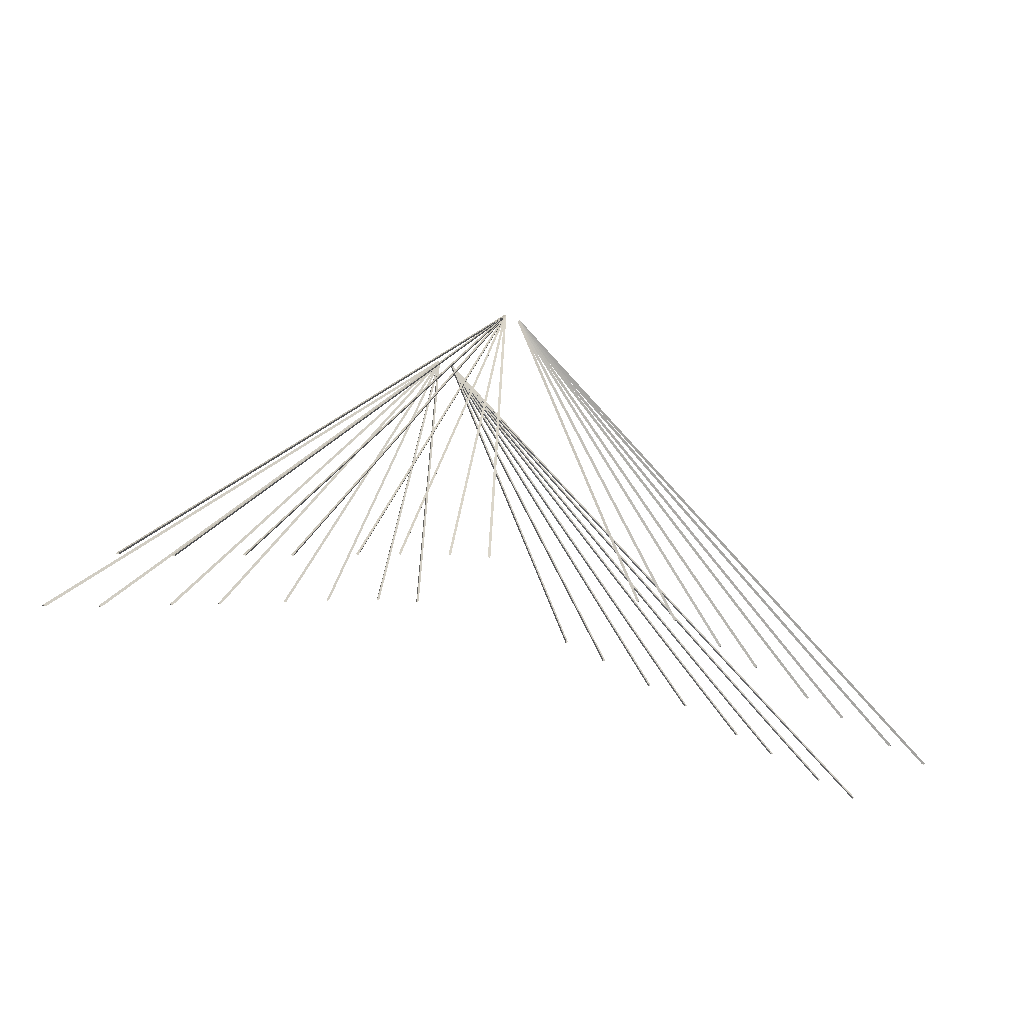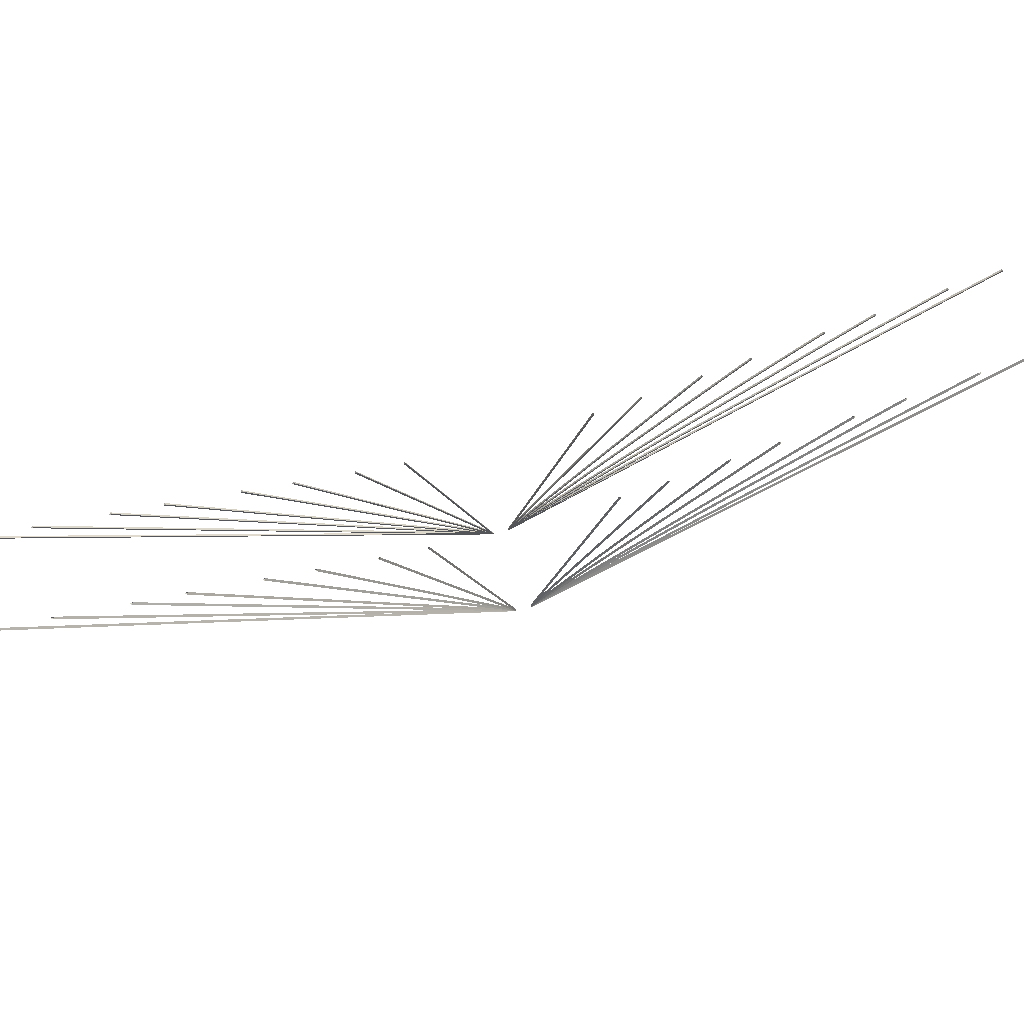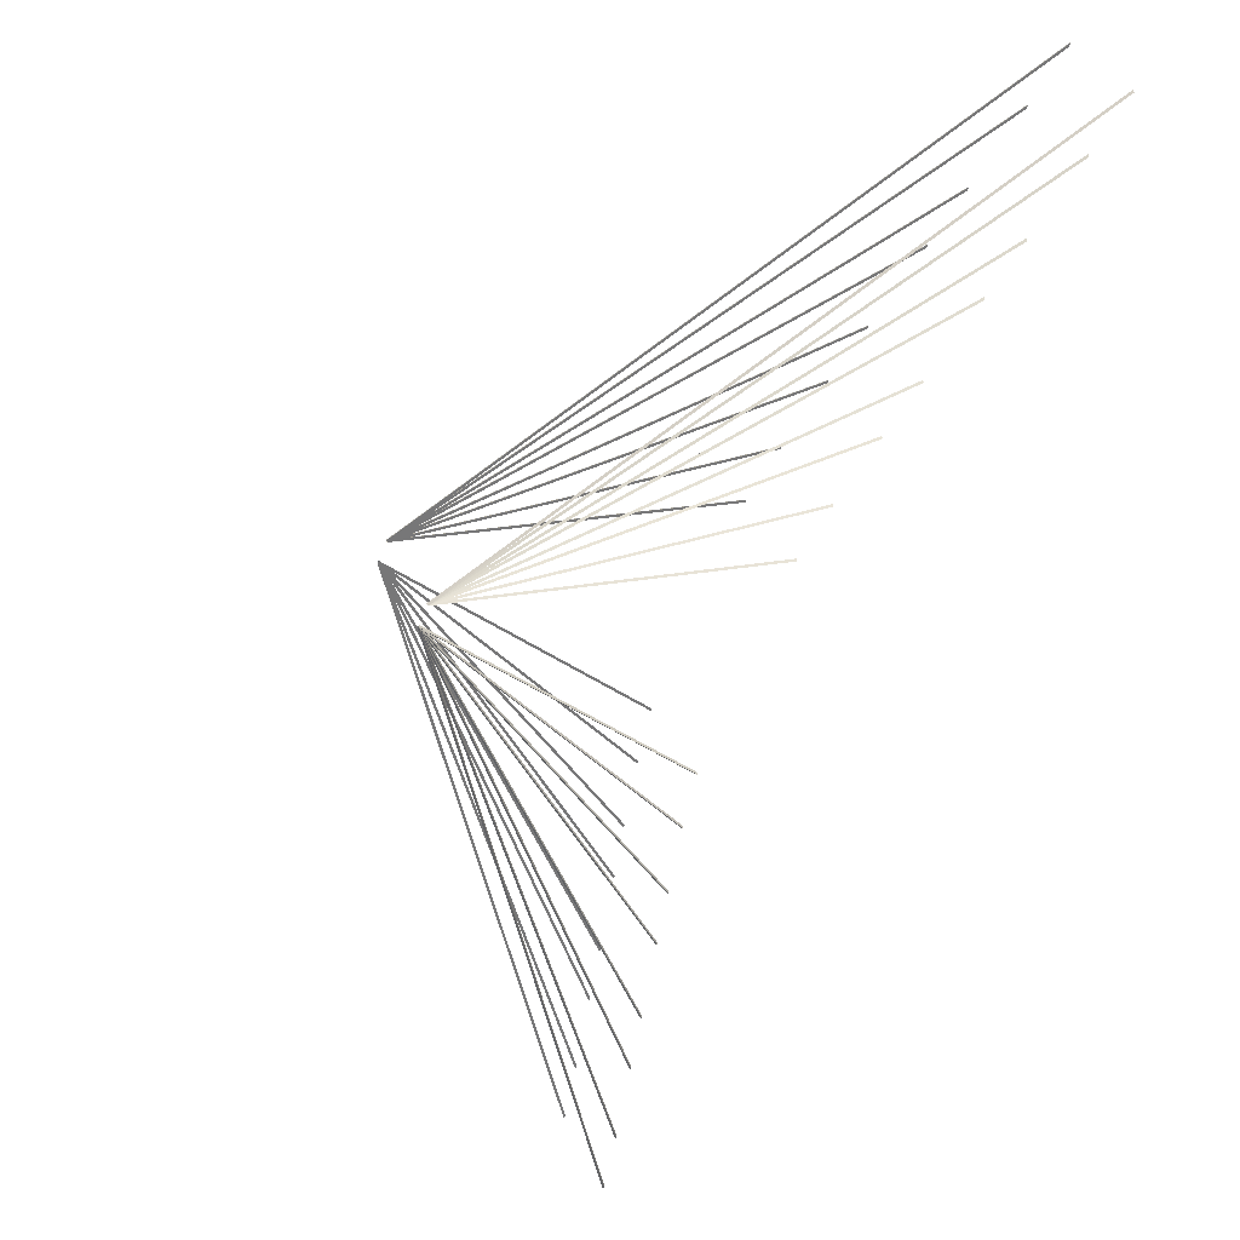
<metadata>
{"format":"obj","ext":"obj","renderer":"f3d","projection":"perspective","resolution":1024,"background":"white","views":[{"elev":62.2,"azim":-9.9,"up":"+Y"},{"elev":70.2,"azim":119.3,"up":"+Z"},{"elev":-15.8,"azim":-122.0,"up":"+Y"}]}
</metadata>
<code>
o polygon360
v 913.5 1570 -874.3
v 911.7 1572 -877.4
v 340.4 2143 -213.4
v 336 2148 -213.4
v 915.4 1574 -875.9
v 341 2148 -213.4
v 913.5 1570 -874.4
v 911.6 1572 -877.3
v 433.1 2050 -245.2
v 428.9 2055 -245.2
v 433.8 2055 -245.2
v 913.6 1570 -874.5
v 911.6 1572 -877.3
v 498.7 1985 -266.9
v 494.8 1989 -266.9
v 499.6 1990 -266.9
v 913.7 1570 -874.6
v 911.5 1572 -877.1
v 593 1891 -300.4
v 589.4 1894 -300.4
v 594 1895 -300.4
v 913.8 1570 -874.8
v 911.4 1572 -877
v 657.4 1826 -322.9
v 654 1829 -322.9
v 658.6 1831 -322.9
v 913.9 1570 -875
v 911.3 1572 -876.7
v 736.5 1747 -349.2
v 733.4 1750 -349.2
v 737.8 1751 -349.2
v 913.9 1570 -875.3
v 911.2 1572 -876.5
v 800.4 1683 -365.9
v 797.4 1686 -365.9
v 801.7 1687 -365.9
v 1115 1368 -349.2
v 937.4 1546 -876.7
v 1112 1371 -349.2
v 934.9 1549 -875
v 939 1550 -875.9
v 1117 1373 -349.2
v 1195 1289 -322.9
v 937.3 1546 -877
v 1191 1292 -322.9
v 935 1549 -874.8
v 1196 1293 -322.9
v 1259 1224 -300.4
v 937.3 1546 -877.1
v 1256 1228 -300.4
v 935 1548 -874.6
v 1260 1229 -300.4
v 1354 1130 -266.9
v 937.2 1546 -877.3
v 1350 1133 -266.9
v 935.1 1548 -874.5
v 1355 1134 -266.9
v 1420 1064 -245.2
v 937.1 1546 -877.3
v 1416 1068 -245.2
v 935.2 1548 -874.4
v 1421 1069 -245.2
v 1513 970.7 -213.4
v 937 1546 -877.4
v 1508 975.2 -213.4
v 935.3 1548 -874.3
v 1513 975.8 -213.4
v 1582 901.4 -192.5
v 1577 906.1 -192.4
v 1583 906.6 -192.4
v 817.9 1431 -874.3
v 819.6 1429 -877.4
v 1391 857.8 -213.4
v 1395 853.4 -213.4
v 1390 852.8 -213.4
v 815.9 1427 -875.9
v 817.8 1431 -874.4
v 819.7 1429 -877.3
v 1298 950.5 -245.2
v 1302 946.3 -245.2
v 1298 945.6 -245.2
v 817.8 1431 -874.5
v 819.8 1429 -877.3
v 1233 1016 -266.9
v 1237 1012 -266.9
v 1232 1011 -266.9
v 817.7 1431 -874.6
v 819.9 1429 -877.1
v 1138 1110 -300.4
v 1142 1107 -300.4
v 1137 1106 -300.4
v 817.6 1431 -874.8
v 820 1429 -877
v 1074 1175 -322.9
v 1077 1171 -322.9
v 1073 1170 -322.9
v 817.5 1431 -875
v 820.1 1429 -876.7
v 994.8 1254 -349.2
v 998 1251 -349.2
v 993.6 1250 -349.2
v 817.4 1431 -875.3
v 820.1 1429 -876.5
v 931 1318 -365.9
v 934 1315 -365.9
v 929.7 1313 -365.9
v 796.1 1453 -874.3
v 223.1 2026 -213.4
v 794.3 1454 -877.4
v 218.6 2030 -213.4
v 792.4 1451 -875.9
v 218 2025 -213.4
v 796.2 1453 -874.4
v 315.7 1933 -245.2
v 794.2 1455 -877.3
v 311.5 1937 -245.2
v 310.8 1932 -245.2
v 796.2 1453 -874.5
v 381.3 1867 -266.9
v 794.2 1455 -877.3
v 377.4 1871 -266.9
v 376.5 1867 -266.9
v 796.3 1452 -874.6
v 475.6 1773 -300.4
v 794.1 1455 -877.1
v 472 1777 -300.4
v 471 1772 -300.4
v 796.4 1452 -874.8
v 540 1709 -322.9
v 794 1455 -877
v 536.7 1712 -322.9
v 535.5 1708 -322.9
v 796.5 1452 -875
v 619.1 1630 -349.2
v 793.9 1455 -876.7
v 616 1633 -349.2
v 614.7 1628 -349.2
v 796.6 1452 -875.3
v 683 1566 -365.9
v 793.9 1455 -876.5
v 680 1569 -365.9
v 678.7 1564 -365.9
v 1460 788.7 -192.4
v 1465 784 -192.5
v 1460 783.5 -192.4
v 1051 1432 -365.9
v 937.5 1546 -876.5
v 1048 1435 -365.9
v 934.8 1549 -875.3
v 1053 1436 -365.9
v 149.2 2100 -192.5
v 153.9 2095 -192.4
v 148.8 2094 -192.4
v 271.3 2212 -192.4
v 266.6 2217 -192.5
v 271.8 2217 -192.4
f 3 2 1
f 4 2 3
f 5 3 1
f 6 3 5
f 2 6 5
f 4 6 2
f 9 8 7
f 10 8 9
f 5 9 7
f 11 9 5
f 8 11 5
f 10 11 8
f 14 13 12
f 15 13 14
f 5 14 12
f 16 14 5
f 13 16 5
f 15 16 13
f 19 18 17
f 20 18 19
f 5 19 17
f 21 19 5
f 18 21 5
f 20 21 18
f 24 23 22
f 25 23 24
f 5 24 22
f 26 24 5
f 23 26 5
f 25 26 23
f 29 28 27
f 30 28 29
f 5 29 27
f 31 29 5
f 28 31 5
f 30 31 28
f 34 33 32
f 35 33 34
f 5 34 32
f 36 34 5
f 33 36 5
f 35 36 33
f 39 38 37
f 40 38 39
f 39 41 40
f 42 41 39
f 42 38 41
f 37 38 42
f 45 44 43
f 46 44 45
f 45 41 46
f 47 41 45
f 47 44 41
f 43 44 47
f 50 49 48
f 51 49 50
f 50 41 51
f 52 41 50
f 52 49 41
f 48 49 52
f 55 54 53
f 56 54 55
f 55 41 56
f 57 41 55
f 57 54 41
f 53 54 57
f 60 59 58
f 61 59 60
f 60 41 61
f 62 41 60
f 62 59 41
f 58 59 62
f 65 64 63
f 66 64 65
f 65 41 66
f 67 41 65
f 67 64 41
f 63 64 67
f 69 64 68
f 66 64 69
f 69 41 66
f 70 41 69
f 70 64 41
f 68 64 70
f 73 72 71
f 74 72 73
f 73 76 75
f 71 76 73
f 75 72 74
f 76 72 75
f 79 78 77
f 80 78 79
f 79 76 81
f 77 76 79
f 81 78 80
f 76 78 81
f 84 83 82
f 85 83 84
f 84 76 86
f 82 76 84
f 86 83 85
f 76 83 86
f 89 88 87
f 90 88 89
f 89 76 91
f 87 76 89
f 91 88 90
f 76 88 91
f 94 93 92
f 95 93 94
f 94 76 96
f 92 76 94
f 96 93 95
f 76 93 96
f 99 98 97
f 100 98 99
f 99 76 101
f 97 76 99
f 101 98 100
f 76 98 101
f 104 103 102
f 105 103 104
f 104 76 106
f 102 76 104
f 106 103 105
f 76 103 106
f 109 108 107
f 110 108 109
f 108 111 107
f 112 111 108
f 112 109 111
f 110 109 112
f 115 114 113
f 116 114 115
f 114 111 113
f 117 111 114
f 117 115 111
f 116 115 117
f 120 119 118
f 121 119 120
f 119 111 118
f 122 111 119
f 122 120 111
f 121 120 122
f 125 124 123
f 126 124 125
f 124 111 123
f 127 111 124
f 127 125 111
f 126 125 127
f 130 129 128
f 131 129 130
f 129 111 128
f 132 111 129
f 132 130 111
f 131 130 132
f 135 134 133
f 136 134 135
f 134 111 133
f 137 111 134
f 137 135 111
f 136 135 137
f 140 139 138
f 141 139 140
f 139 111 138
f 142 111 139
f 142 140 111
f 141 140 142
f 143 72 71
f 144 72 143
f 76 143 71
f 145 143 76
f 72 145 76
f 144 145 72
f 148 147 146
f 149 147 148
f 148 41 149
f 150 41 148
f 150 147 41
f 146 147 150
f 152 109 151
f 107 109 152
f 152 111 107
f 153 111 152
f 153 109 111
f 151 109 153
f 154 2 1
f 155 2 154
f 5 154 1
f 156 154 5
f 2 156 5
f 155 156 2

</code>
